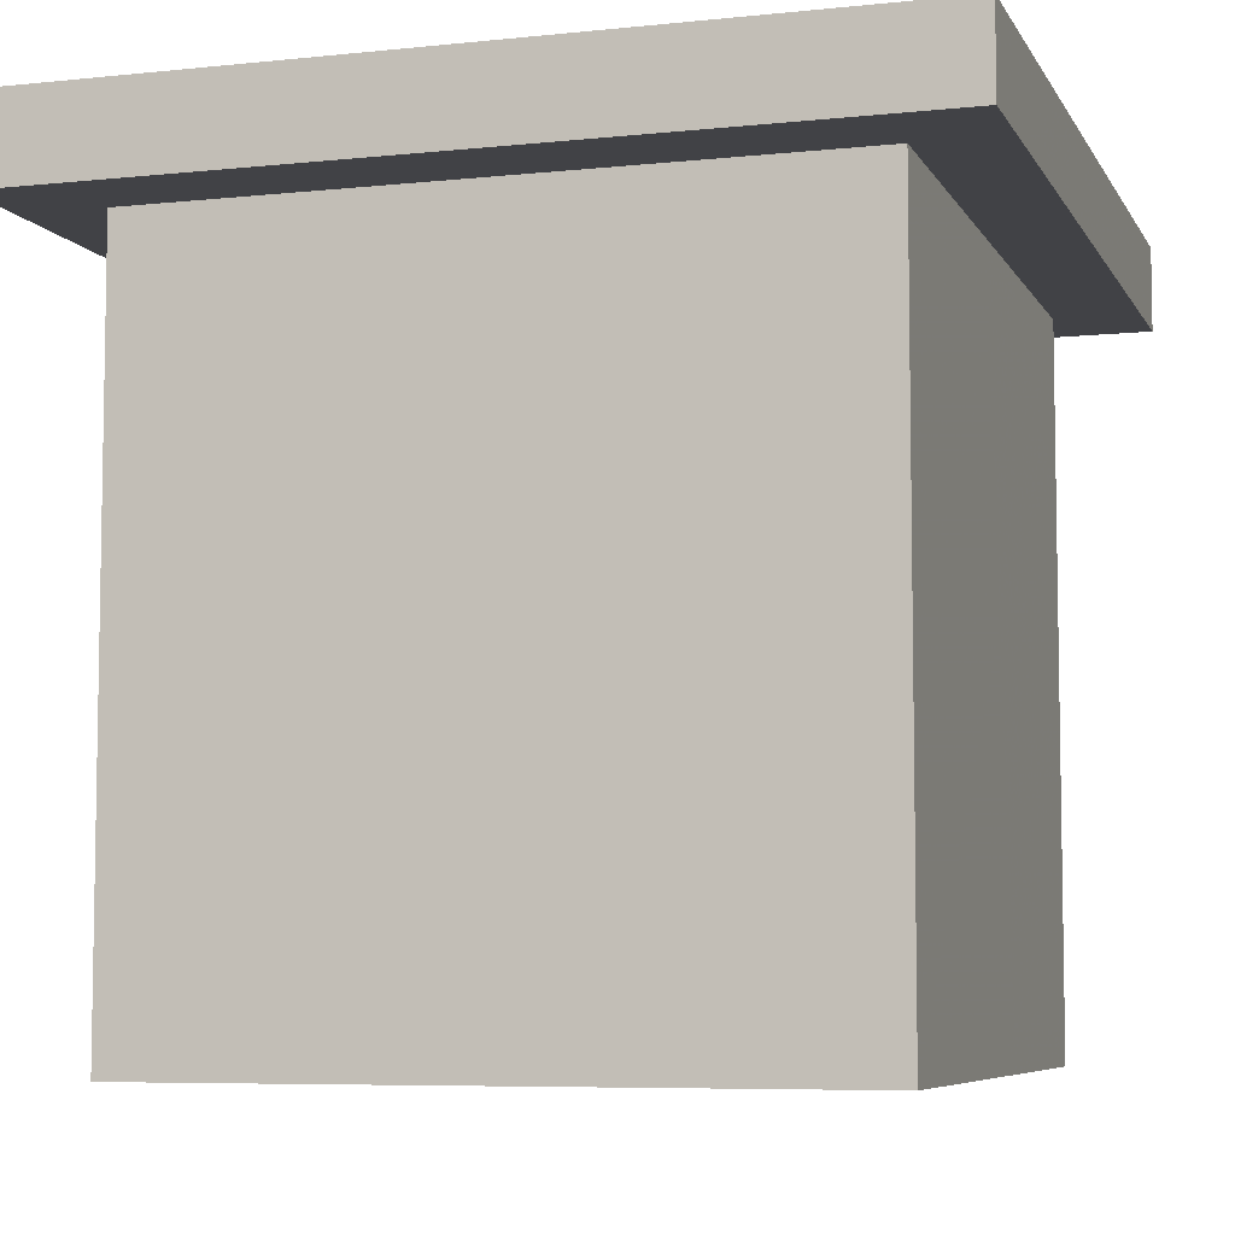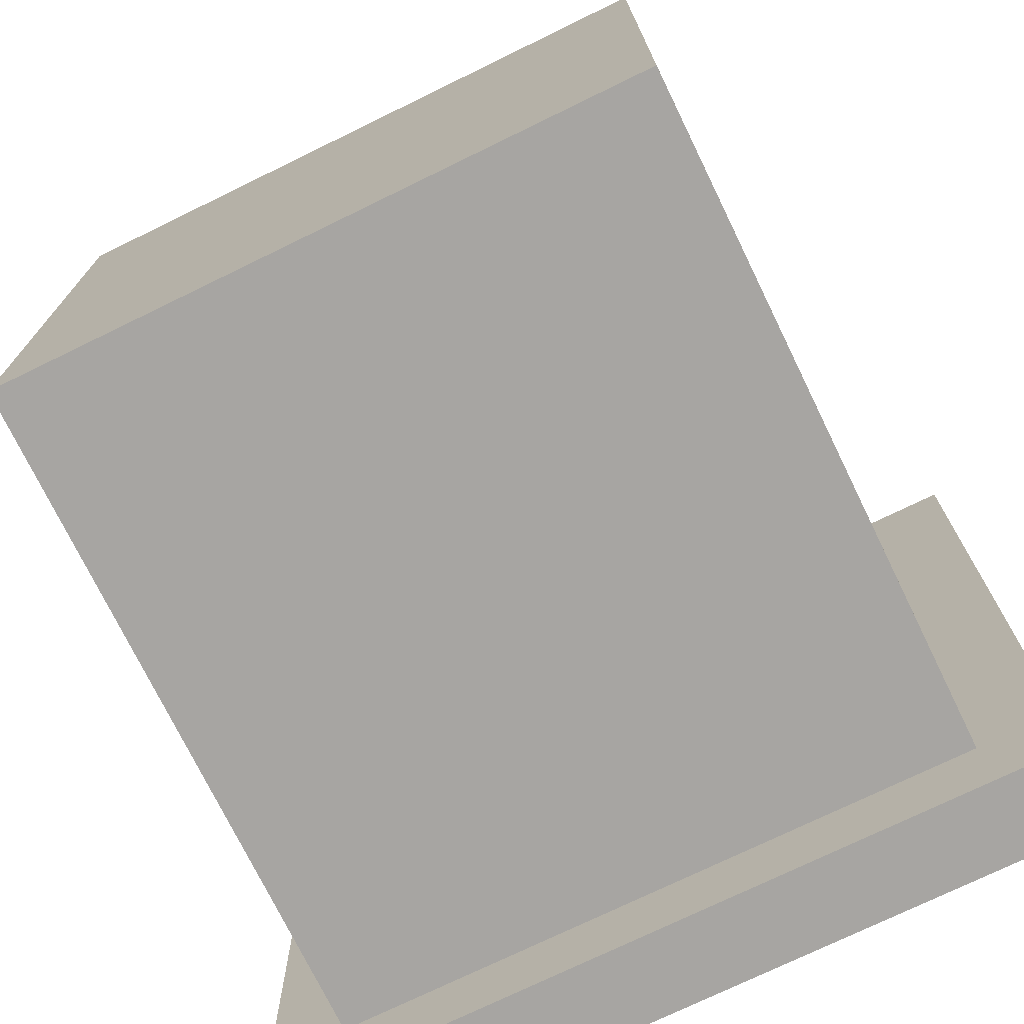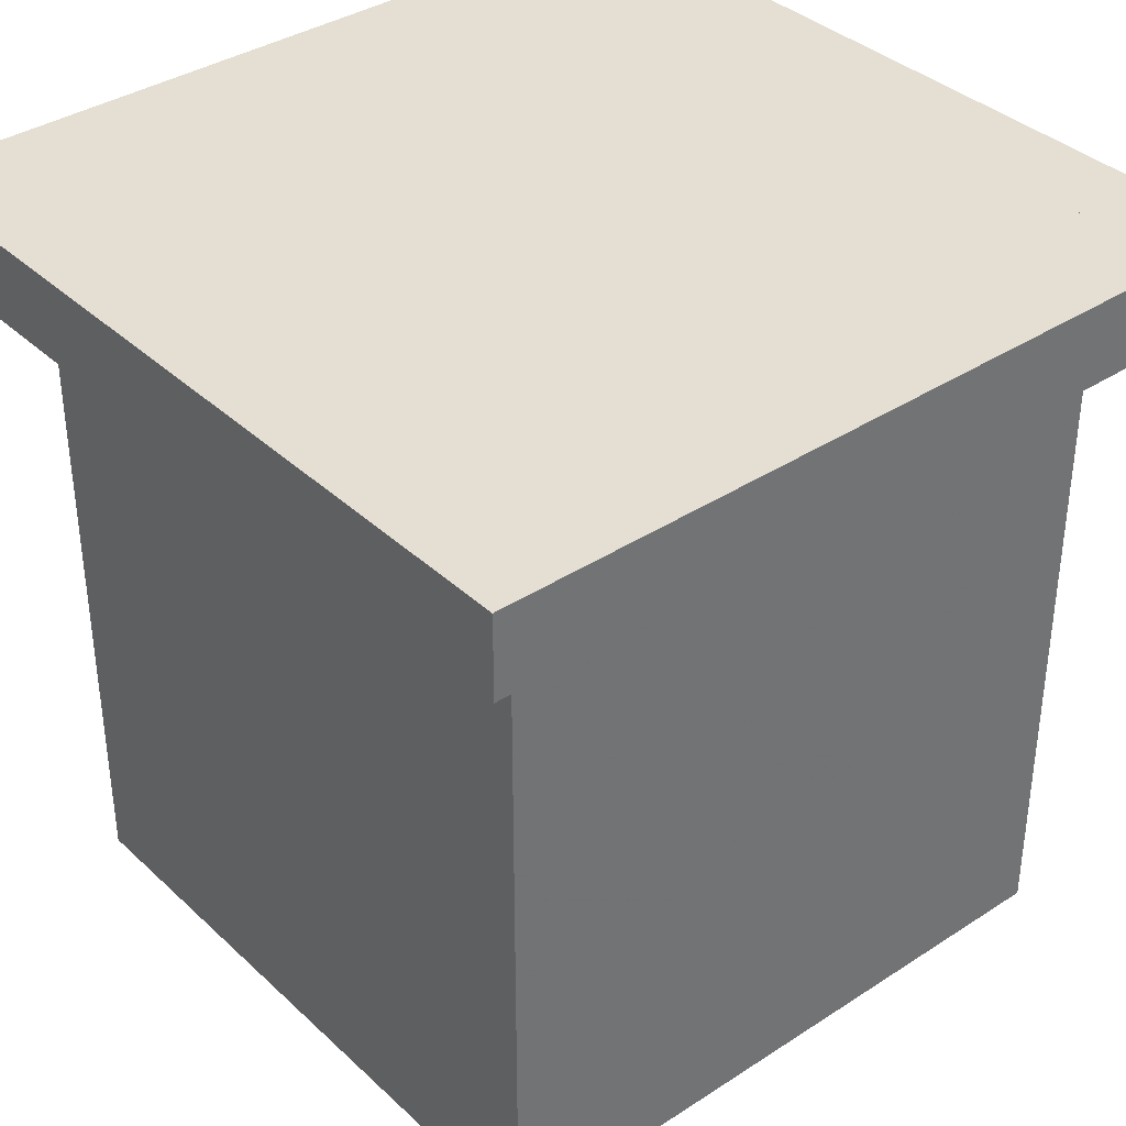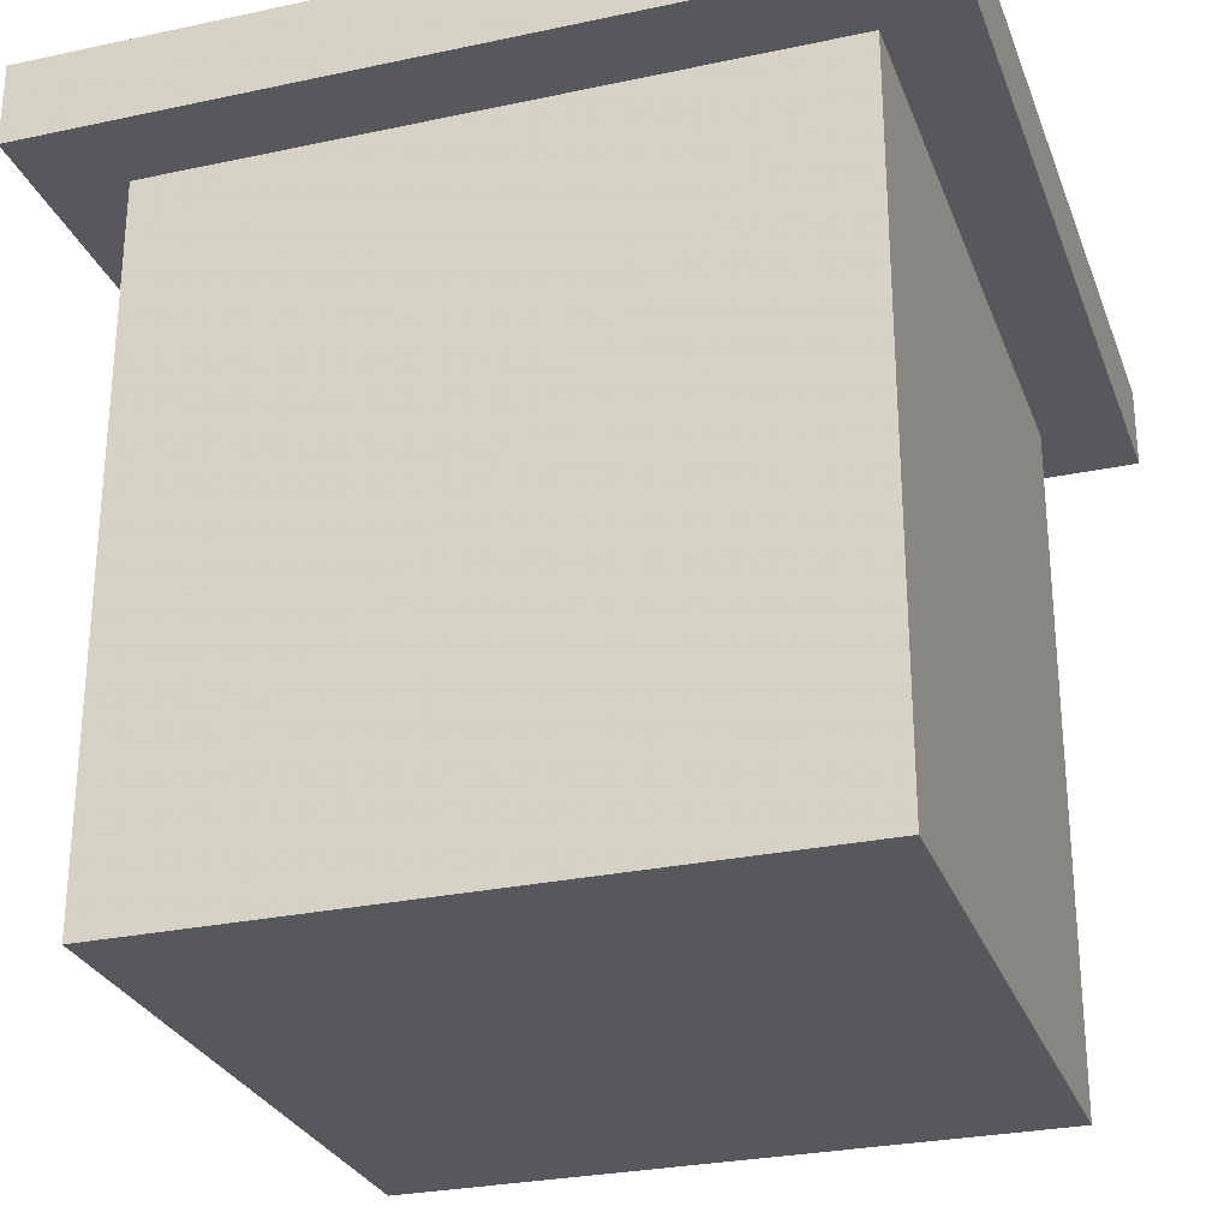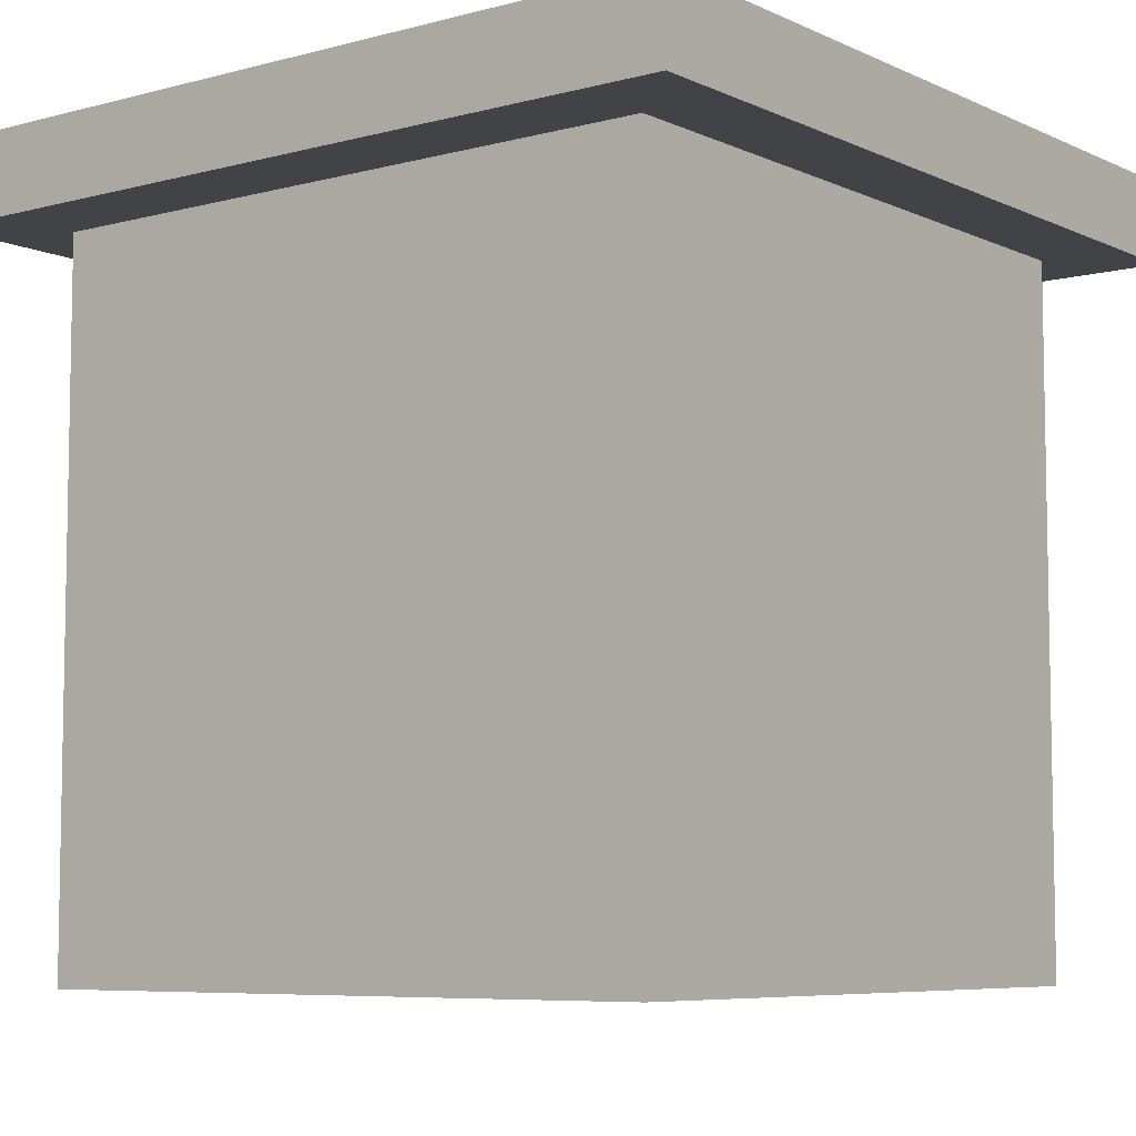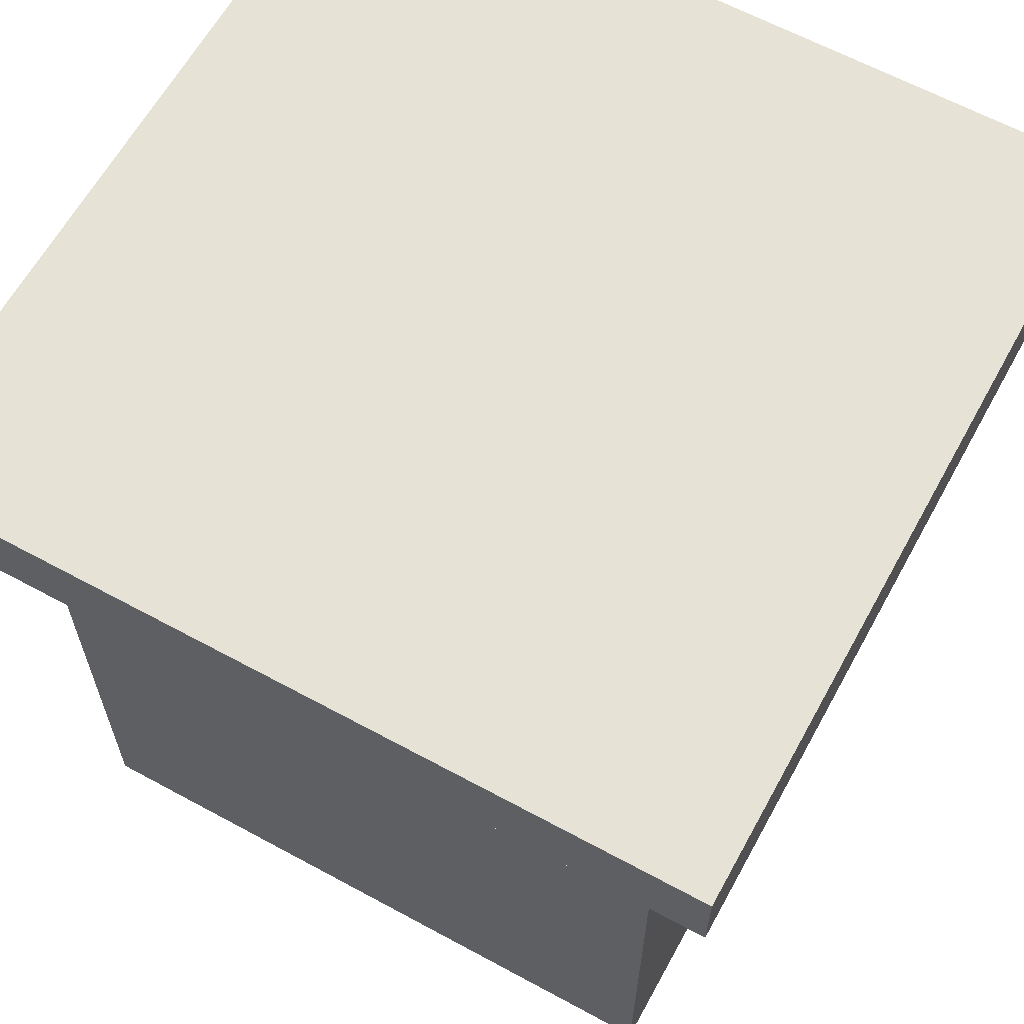
<metadata>
{"format":"obj","ext":"obj","renderer":"f3d","projection":"perspective","resolution":1024,"background":"white","views":[{"elev":-6.6,"azim":17.3,"up":"+Z"},{"elev":-73.9,"azim":-154.0,"up":"+Y"},{"elev":36.9,"azim":139.9,"up":"+Z"},{"elev":-27.8,"azim":18.1,"up":"+Z"},{"elev":-6.9,"azim":37.7,"up":"+Z"},{"elev":63.0,"azim":-151.2,"up":"+Z"}]}
</metadata>
<code>
v 176 1488 136
v 192 1648 136
v 192 1488 136
v 176 1648 136
v 192 1504 136
v 320 1488 136
v 320 1504 136
v 320 1648 136
v 336 1488 136
v 336 1648 136
v 320 1632 136
v 192 1632 136
v 336 1648 152
v 336 1488 152
v 176 1648 152
v 176 1488 152
v 192 1488 152
v 192 1648 152
v 320 1504 152
v 192 1504 152
v 320 1488 152
v 320 1648 152
v 320 1632 152
v 192 1632 152
v 320 1632 0
v 192 1632 0
v 192 1504 0
v 320 1504 0
f 1 2 3
f 1 4 2
f 5 6 3
f 5 7 6
f 8 9 6
f 8 10 9
f 2 11 12
f 2 8 11
f 13 9 10
f 13 14 9
f 15 10 4
f 15 13 10
f 1 14 16
f 1 9 14
f 16 4 1
f 16 15 4
f 17 15 16
f 17 18 15
f 17 19 20
f 17 21 19
f 21 13 22
f 21 14 13
f 20 23 24
f 20 19 23
f 24 22 18
f 24 23 22
f 12 25 26
f 12 11 25
f 5 26 27
f 5 12 26
f 11 28 25
f 11 7 28
f 7 27 28
f 7 5 27
f 26 28 27
f 26 25 28

</code>
